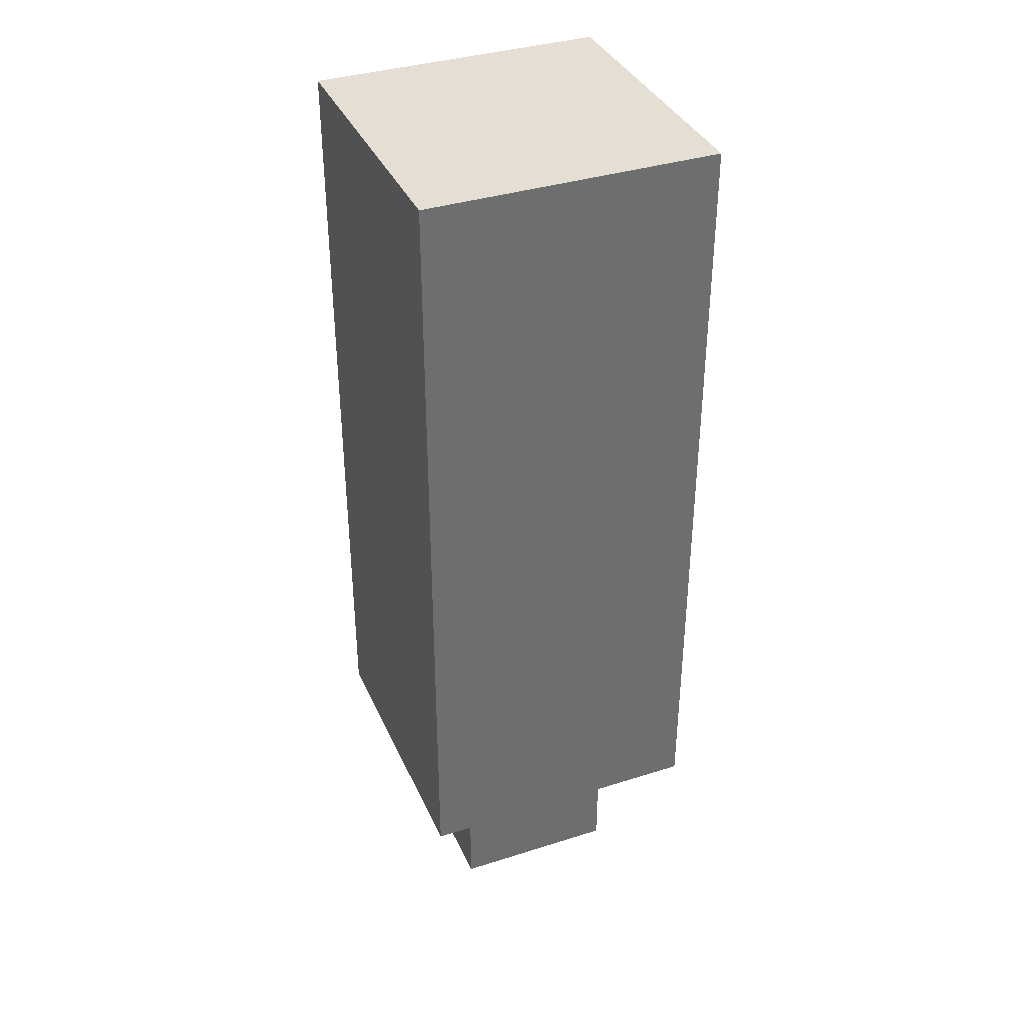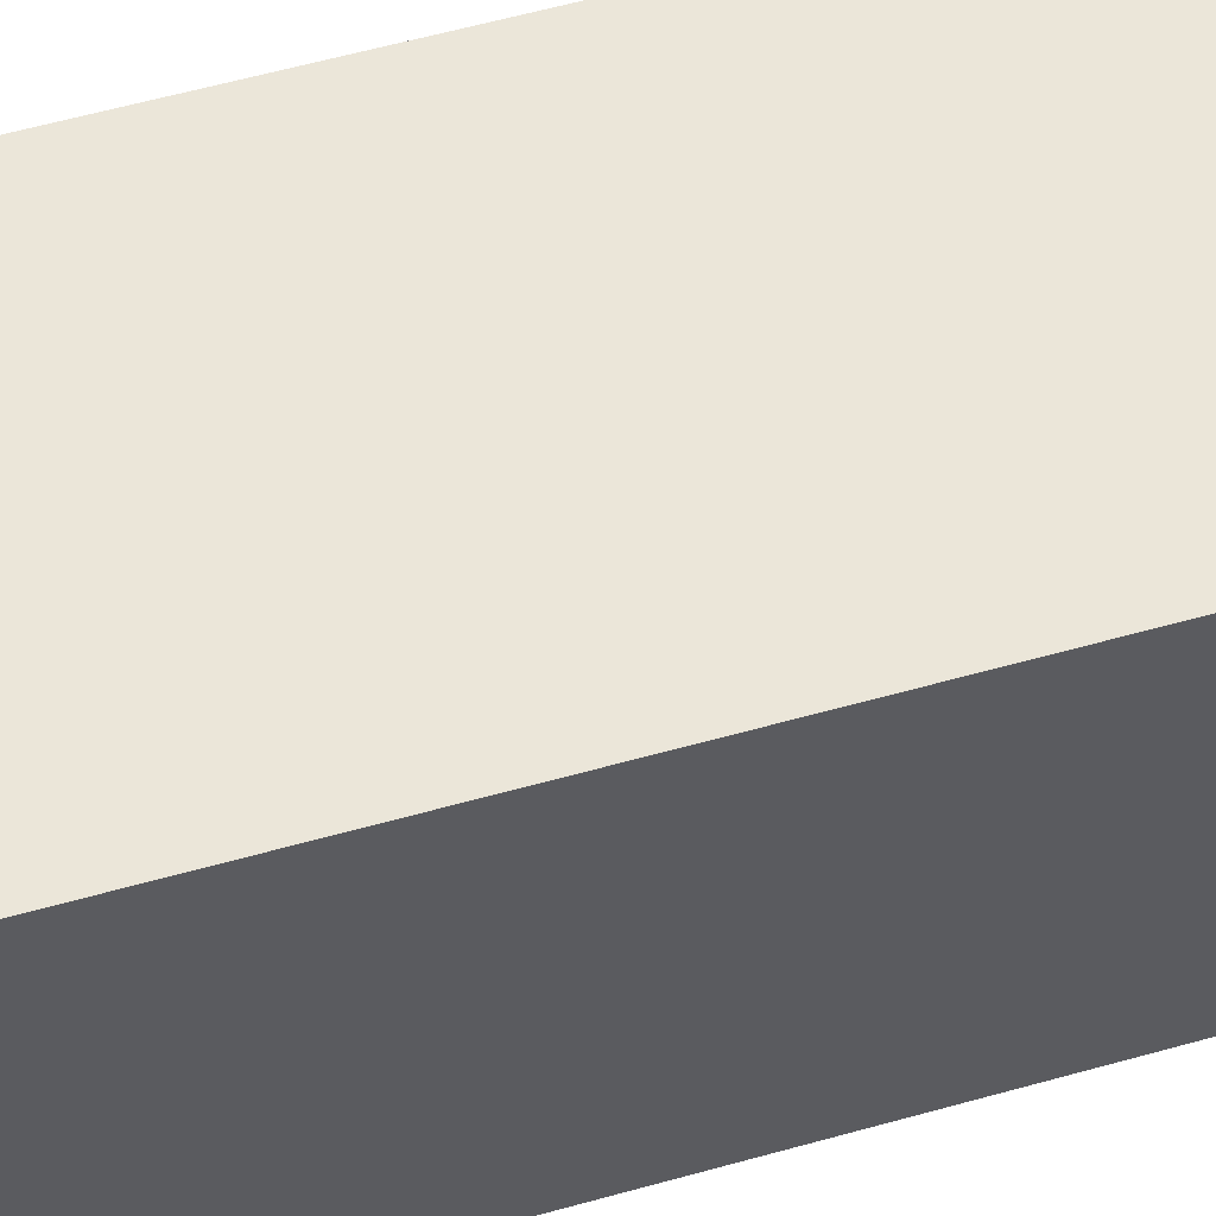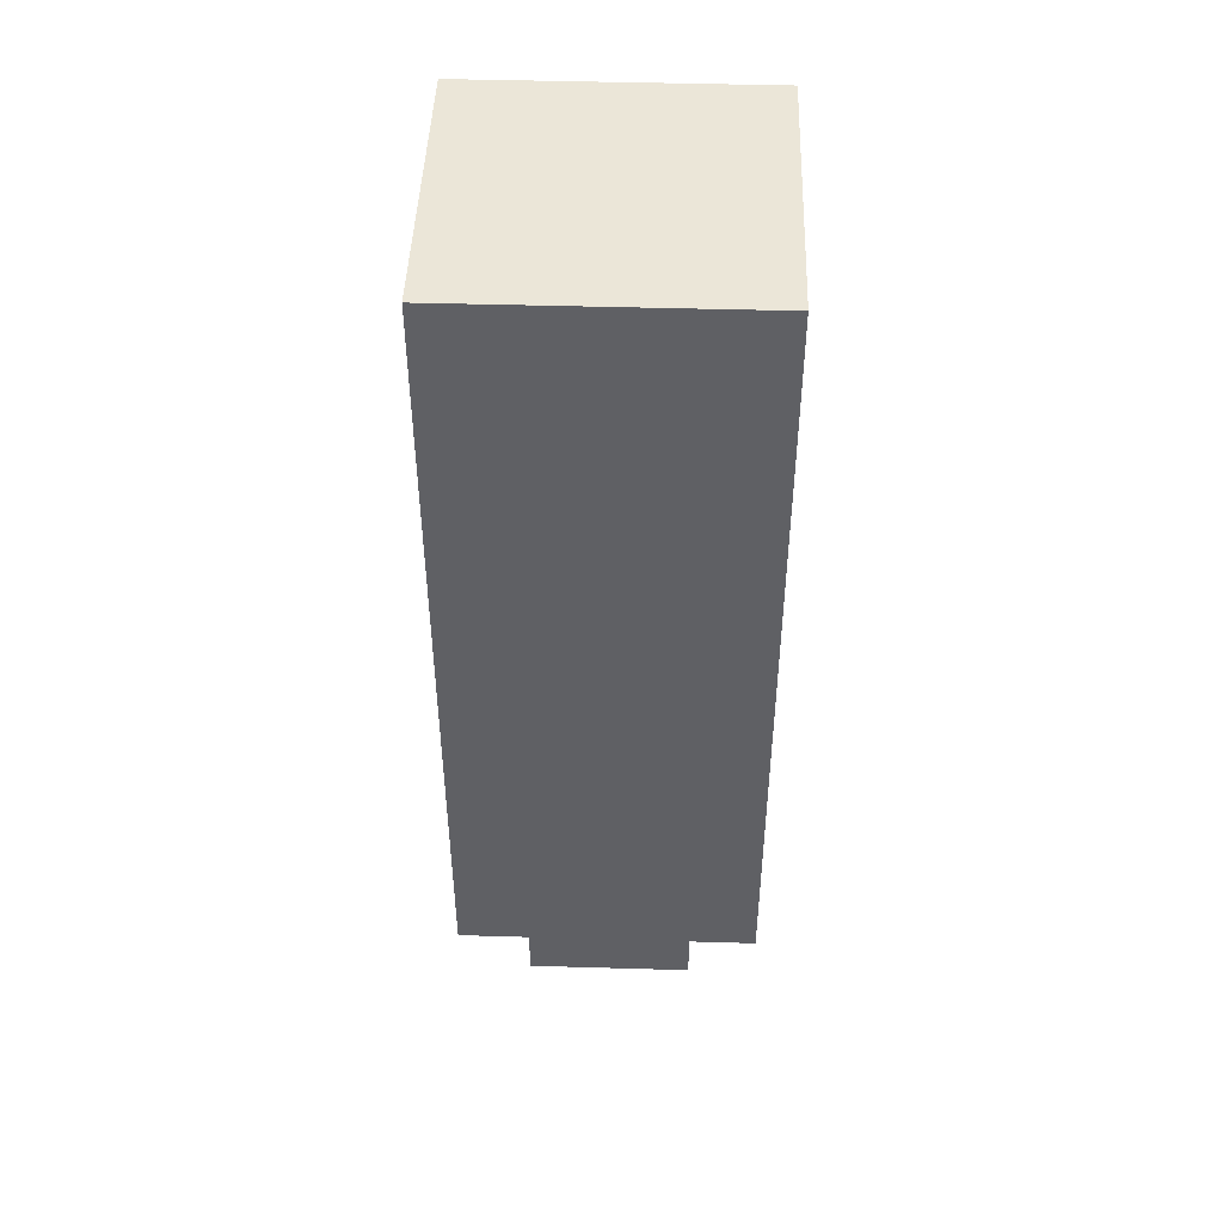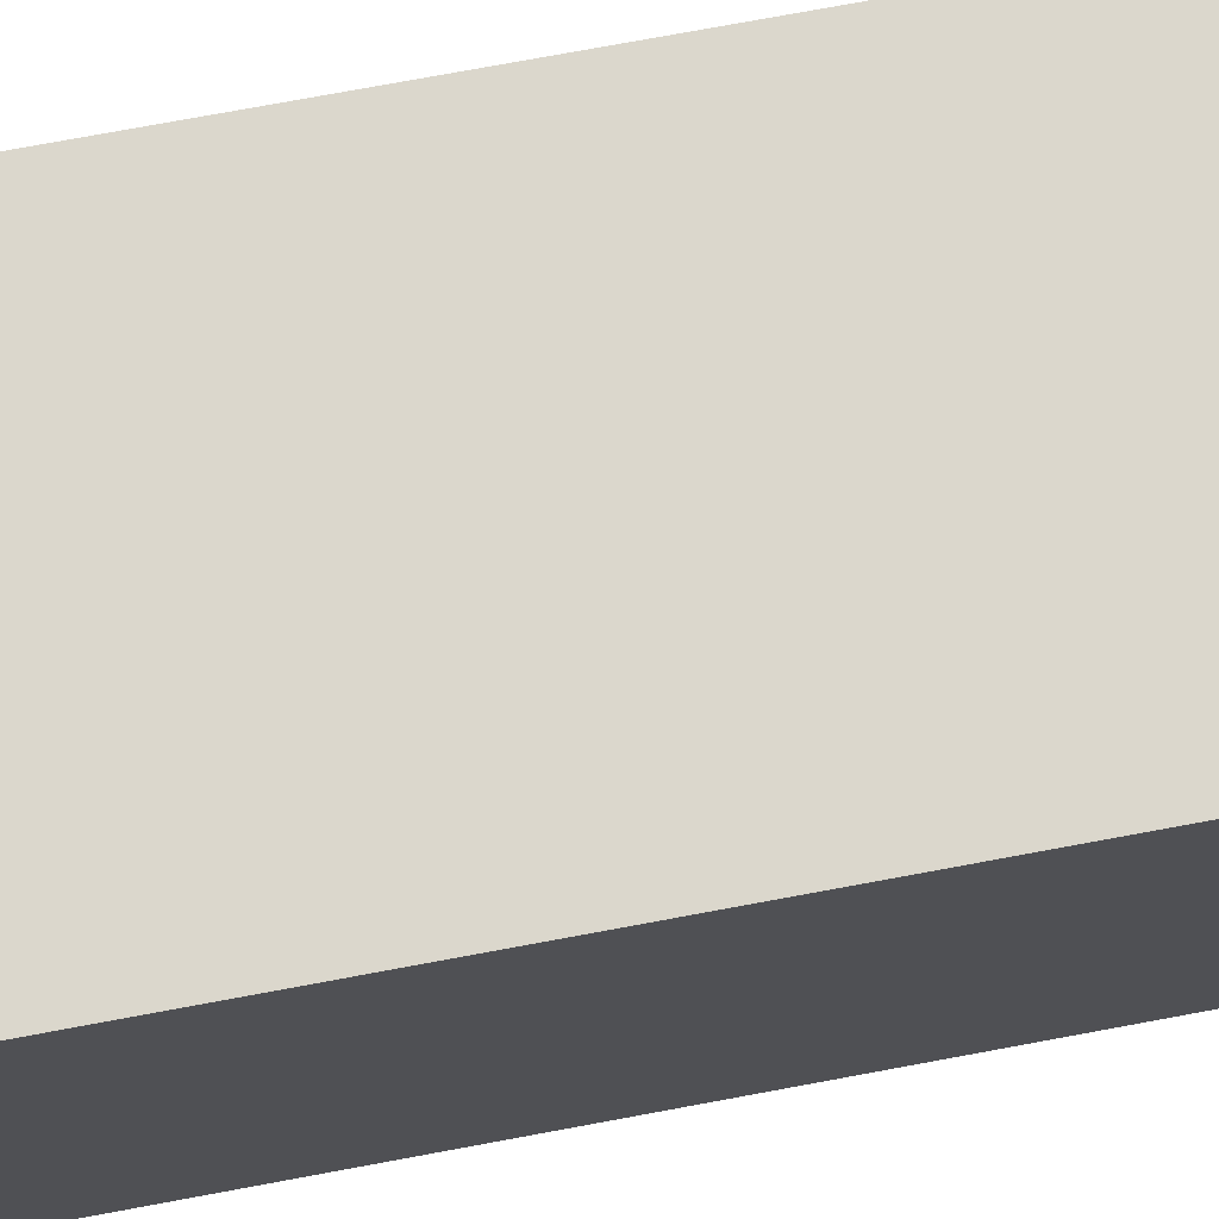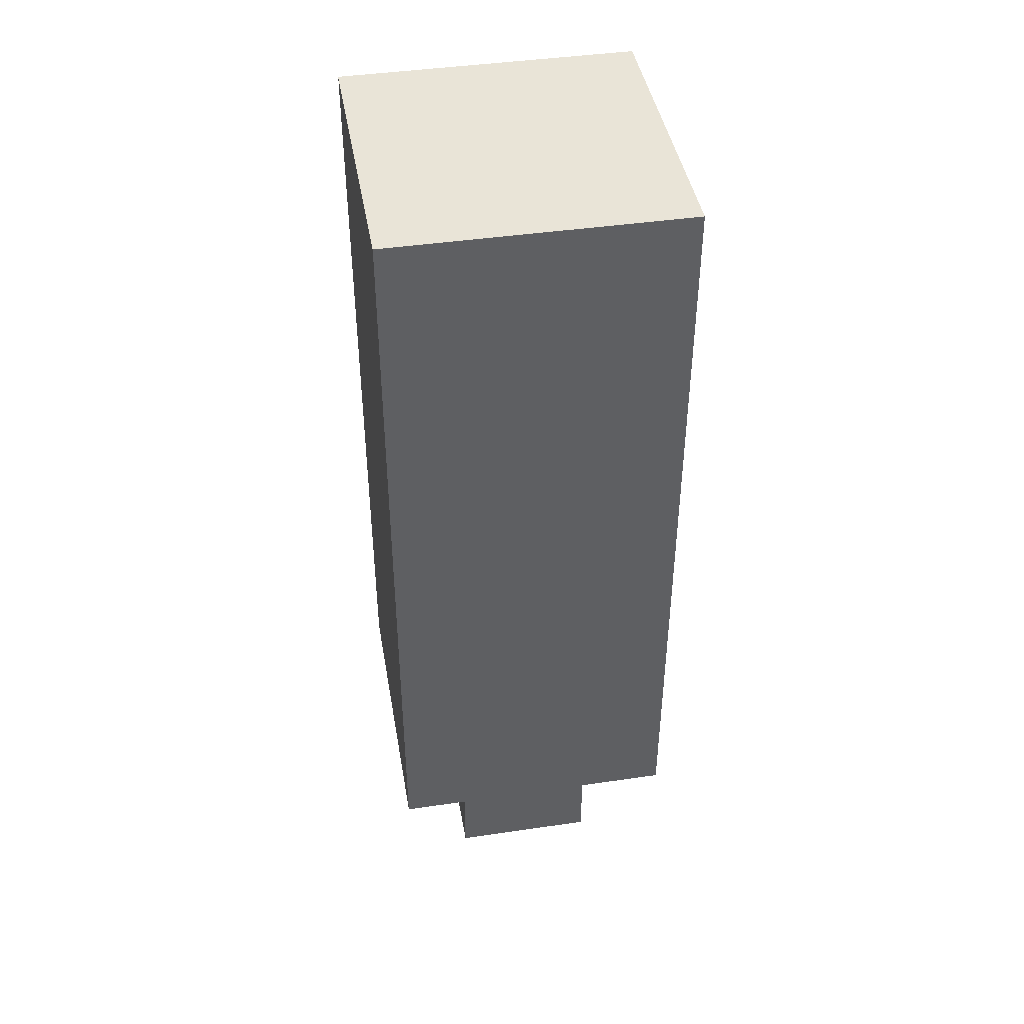
<metadata>
{"format":"obj","ext":"obj","renderer":"f3d","projection":"perspective","resolution":1024,"background":"white","views":[{"elev":37.1,"azim":67.8,"up":"+Y"},{"elev":57.2,"azim":-106.4,"up":"+Z"},{"elev":46.3,"azim":91.9,"up":"+Y"},{"elev":73.2,"azim":-100.6,"up":"+Z"},{"elev":43.5,"azim":170.2,"up":"+Y"}]}
</metadata>
<code>
o
v 0.3 3.5 -0.3
v 0.3 3.5 -3.1
v 0.3 3.8 -0.3
v 0.3 3.8 -3.1
v 0.3 5.3 -0.3
v 0.3 5.3 -3.1
v 0.3 5.6 -0.3
v 0.3 5.6 -3.1
v 0.3 7.1 -0.3
v 0.3 7.1 -3.1
v 0.3 7.4 -0.3
v 0.3 7.4 -3.1
v 0.3 8.9 -0.3
v 0.3 8.9 -3.1
v 0.3 9.2 -0.3
v 0.3 9.2 -3.1
v 0.3 10.7 -0.3
v 0.3 10.7 -3.1
v 0.3 11 -0.3
v 0.3 11 -3.1
v 1 2 -0.9
v 1 2 -2.5
v 1 3.5 -0.9
v 1 3.5 -2.5
v 2.4 2 -0.9
v 2.4 2 -2.5
v 2.4 3.5 -0.9
v 2.4 3.5 -2.5
v 3.1 3.5 -0.3
v 3.1 3.5 -3.1
v 3.1 3.8 -0.3
v 3.1 3.8 -3.1
v 3.1 5.3 -0.3
v 3.1 5.3 -3.1
v 3.1 5.6 -0.3
v 3.1 5.6 -3.1
v 3.1 7.1 -0.3
v 3.1 7.1 -3.1
v 3.1 7.4 -0.3
v 3.1 7.4 -3.1
v 3.1 8.9 -0.3
v 3.1 8.9 -3.1
v 3.1 9.2 -0.3
v 3.1 9.2 -3.1
v 3.1 10.7 -0.3
v 3.1 10.7 -3.1
v 3.1 11 -0.3
v 3.1 11 -3.1
v 0.3 3.5 -0.3
v 0.3 3.8 -0.3
v 0.3 5.3 -0.3
v 0.3 5.6 -0.3
v 0.3 7.1 -0.3
v 0.3 7.4 -0.3
v 0.3 8.9 -0.3
v 0.3 9.2 -0.3
v 0.3 10.7 -0.3
v 0.3 11 -0.3
v 3.1 3.5 -0.3
v 3.1 3.8 -0.3
v 3.1 5.3 -0.3
v 3.1 5.6 -0.3
v 3.1 7.1 -0.3
v 3.1 7.4 -0.3
v 3.1 8.9 -0.3
v 3.1 9.2 -0.3
v 3.1 10.7 -0.3
v 3.1 11 -0.3
v 1 2 -0.9
v 1 3.5 -0.9
v 2.4 2 -0.9
v 2.4 3.5 -0.9
v 1 2 -2.5
v 1 3.5 -2.5
v 2.4 2 -2.5
v 2.4 3.5 -2.5
v 0.3 3.5 -3.1
v 0.3 3.8 -3.1
v 0.3 5.3 -3.1
v 0.3 5.6 -3.1
v 0.3 7.1 -3.1
v 0.3 7.4 -3.1
v 0.3 8.9 -3.1
v 0.3 9.2 -3.1
v 0.3 10.7 -3.1
v 0.3 11 -3.1
v 3.1 3.5 -3.1
v 3.1 3.8 -3.1
v 3.1 5.3 -3.1
v 3.1 5.6 -3.1
v 3.1 7.1 -3.1
v 3.1 7.4 -3.1
v 3.1 8.9 -3.1
v 3.1 9.2 -3.1
v 3.1 10.7 -3.1
v 3.1 11 -3.1
v 1 2 -0.9
v 2.4 2 -0.9
v 1 2 -2.5
v 2.4 2 -2.5
v 0.3 3.5 -0.3
v 3.1 3.5 -0.3
v 1 3.5 -0.9
v 2.4 3.5 -0.9
v 1 3.5 -2.5
v 2.4 3.5 -2.5
v 0.3 3.5 -3.1
v 3.1 3.5 -3.1
v 0.3 11 -0.3
v 3.1 11 -0.3
v 0.3 11 -3.1
v 3.1 11 -3.1
f 3 2 1
f 4 2 3
f 5 4 3
f 6 4 5
f 7 6 5
f 8 6 7
f 9 8 7
f 10 8 9
f 11 10 9
f 12 10 11
f 13 12 11
f 14 12 13
f 15 14 13
f 16 14 15
f 17 16 15
f 18 16 17
f 19 18 17
f 20 18 19
f 23 22 21
f 24 22 23
f 25 26 27
f 27 26 28
f 29 30 31
f 31 30 32
f 31 32 33
f 33 32 34
f 33 34 35
f 35 34 36
f 35 36 37
f 37 36 38
f 37 38 39
f 39 38 40
f 39 40 41
f 41 40 42
f 41 42 43
f 43 42 44
f 43 44 45
f 45 44 46
f 45 46 47
f 47 46 48
f 59 50 49
f 60 51 50
f 60 50 59
f 61 52 51
f 61 51 60
f 62 53 52
f 62 52 61
f 63 54 53
f 63 53 62
f 64 55 54
f 64 54 63
f 65 56 55
f 65 55 64
f 66 57 56
f 66 56 65
f 67 58 57
f 67 57 66
f 68 58 67
f 71 70 69
f 72 70 71
f 73 74 75
f 75 74 76
f 77 78 87
f 78 79 88
f 87 78 88
f 79 80 89
f 88 79 89
f 80 81 90
f 89 80 90
f 81 82 91
f 90 81 91
f 82 83 92
f 91 82 92
f 83 84 93
f 92 83 93
f 84 85 94
f 93 84 94
f 85 86 95
f 94 85 95
f 95 86 96
f 99 98 97
f 100 98 99
f 103 102 101
f 104 102 103
f 105 103 101
f 106 102 104
f 107 105 101
f 107 106 105
f 108 102 106
f 108 106 107
f 109 110 111
f 111 110 112

</code>
